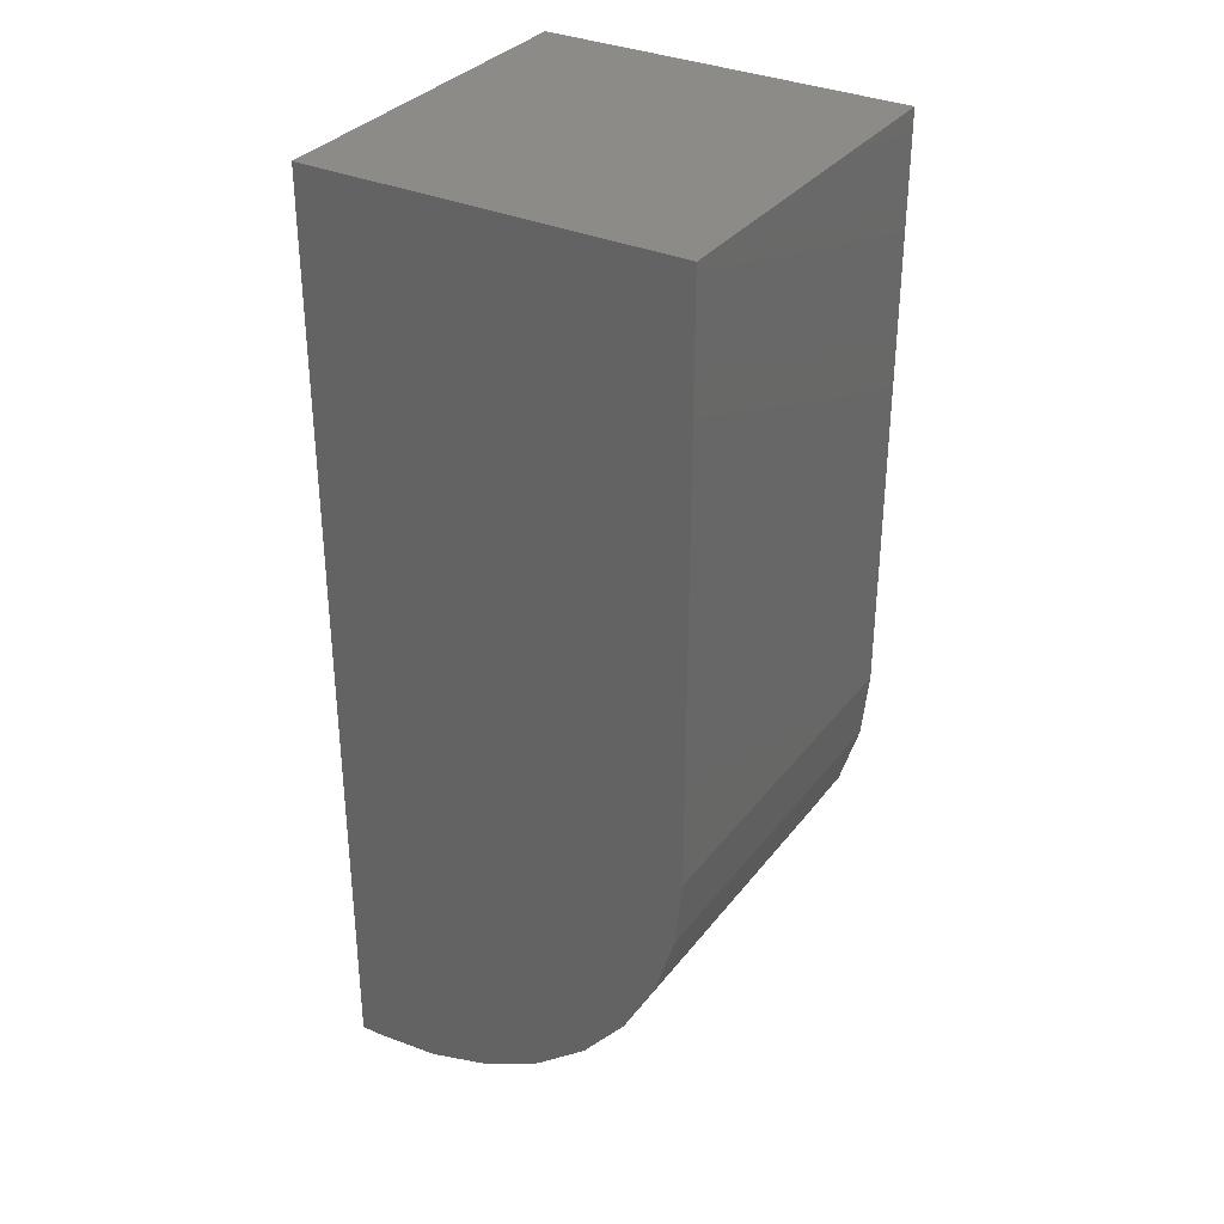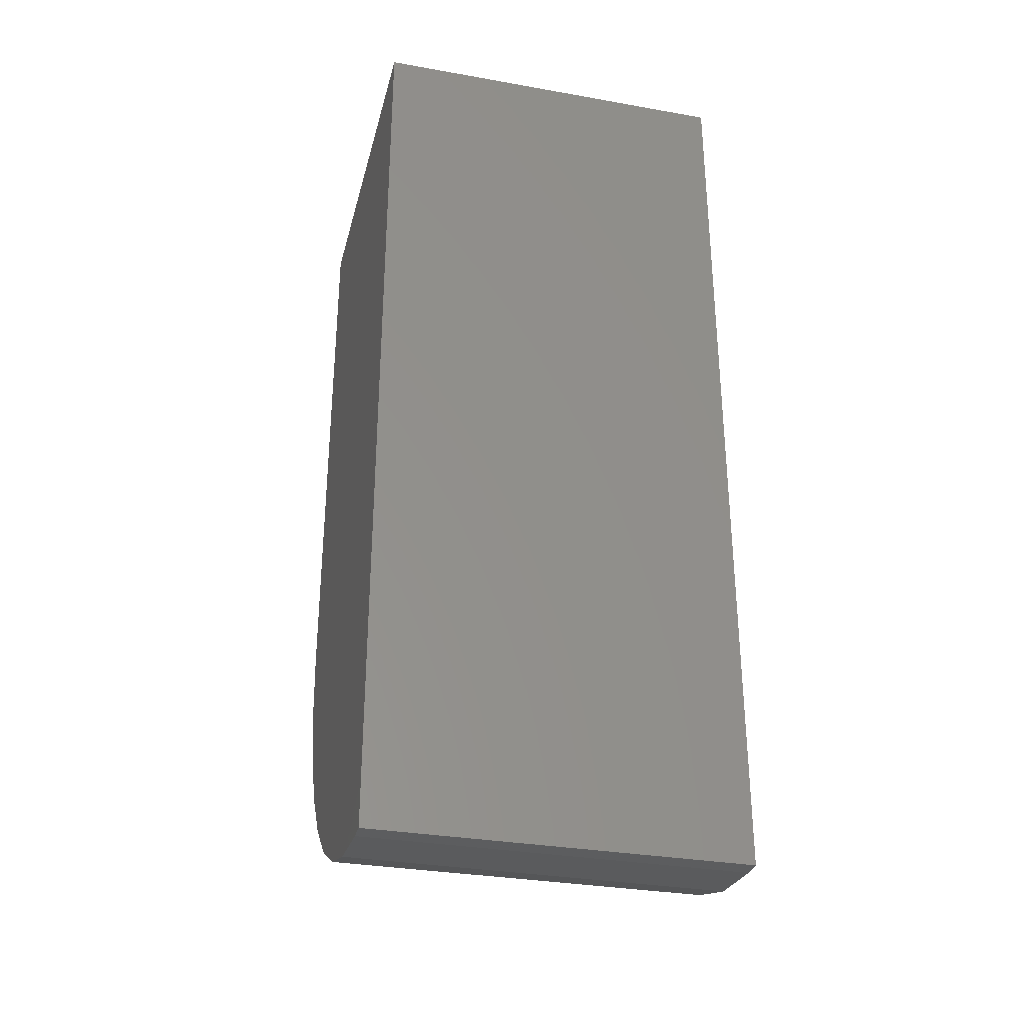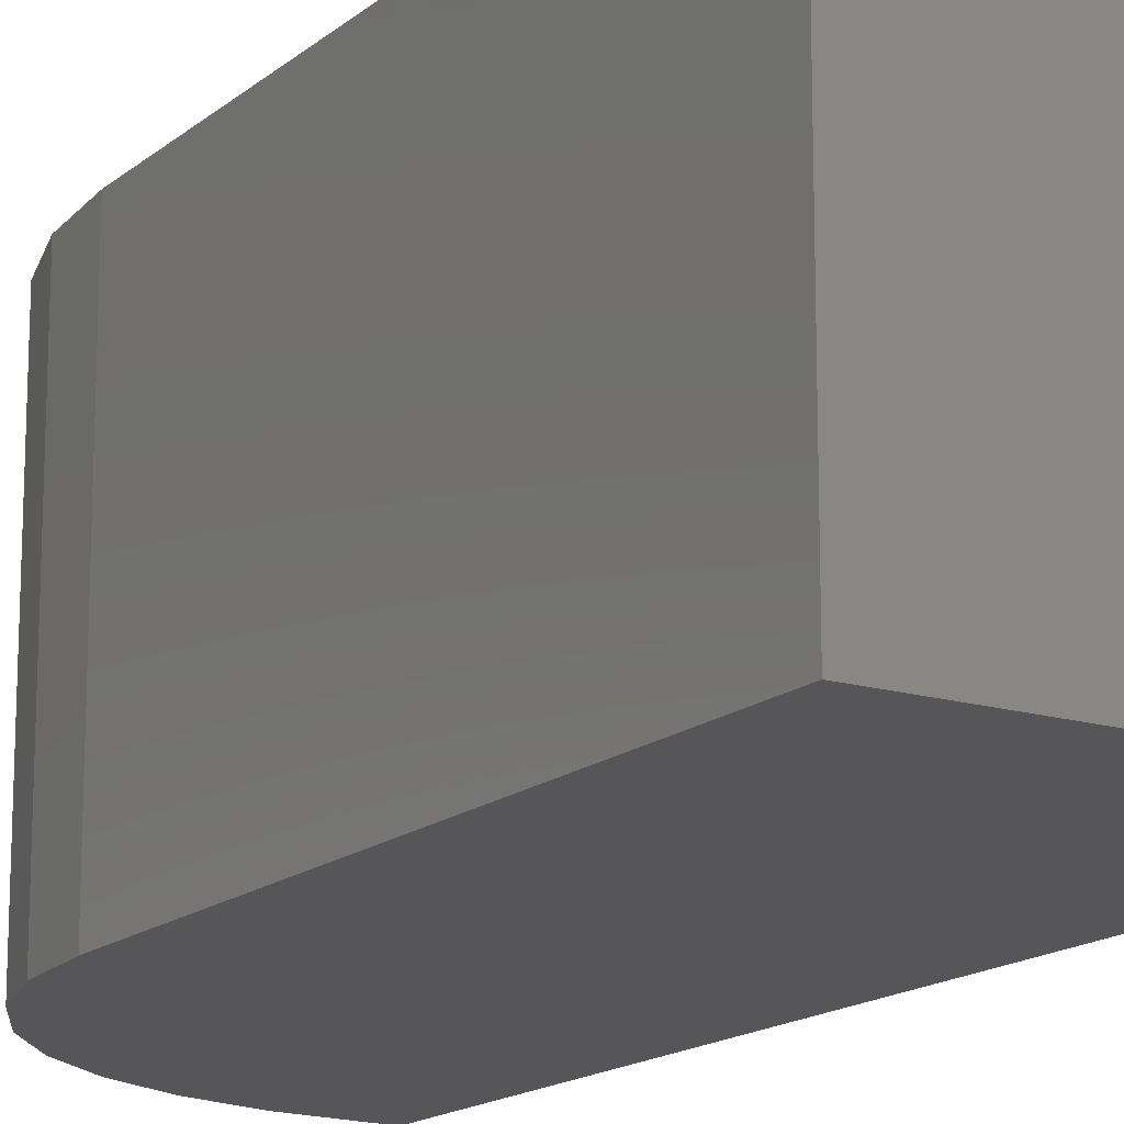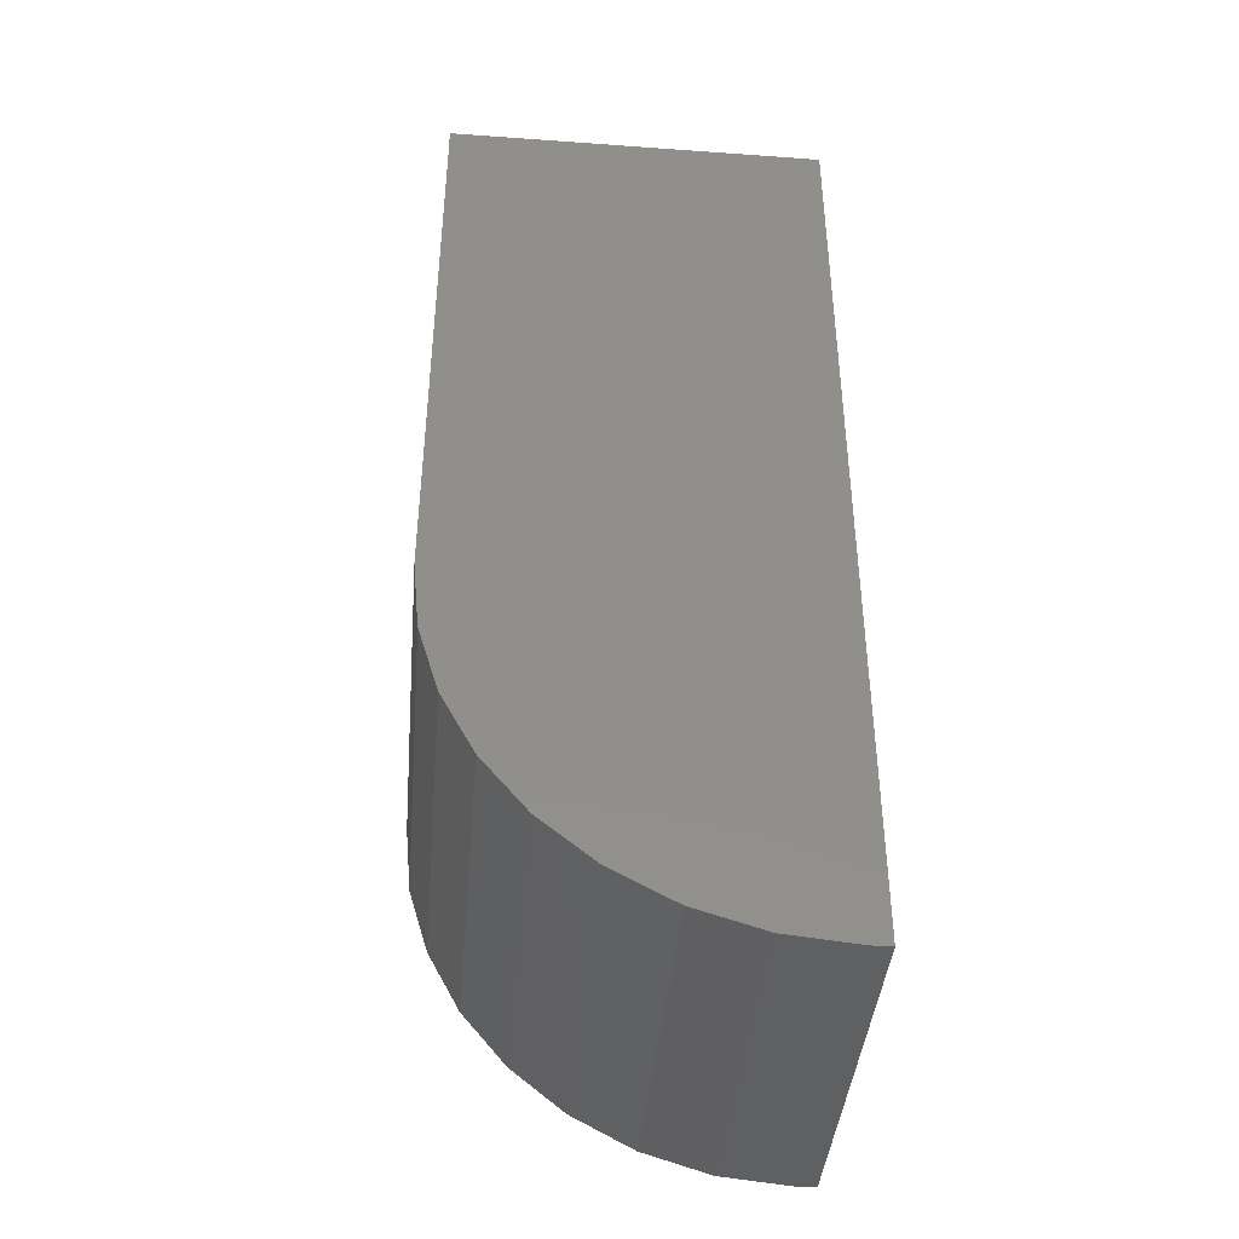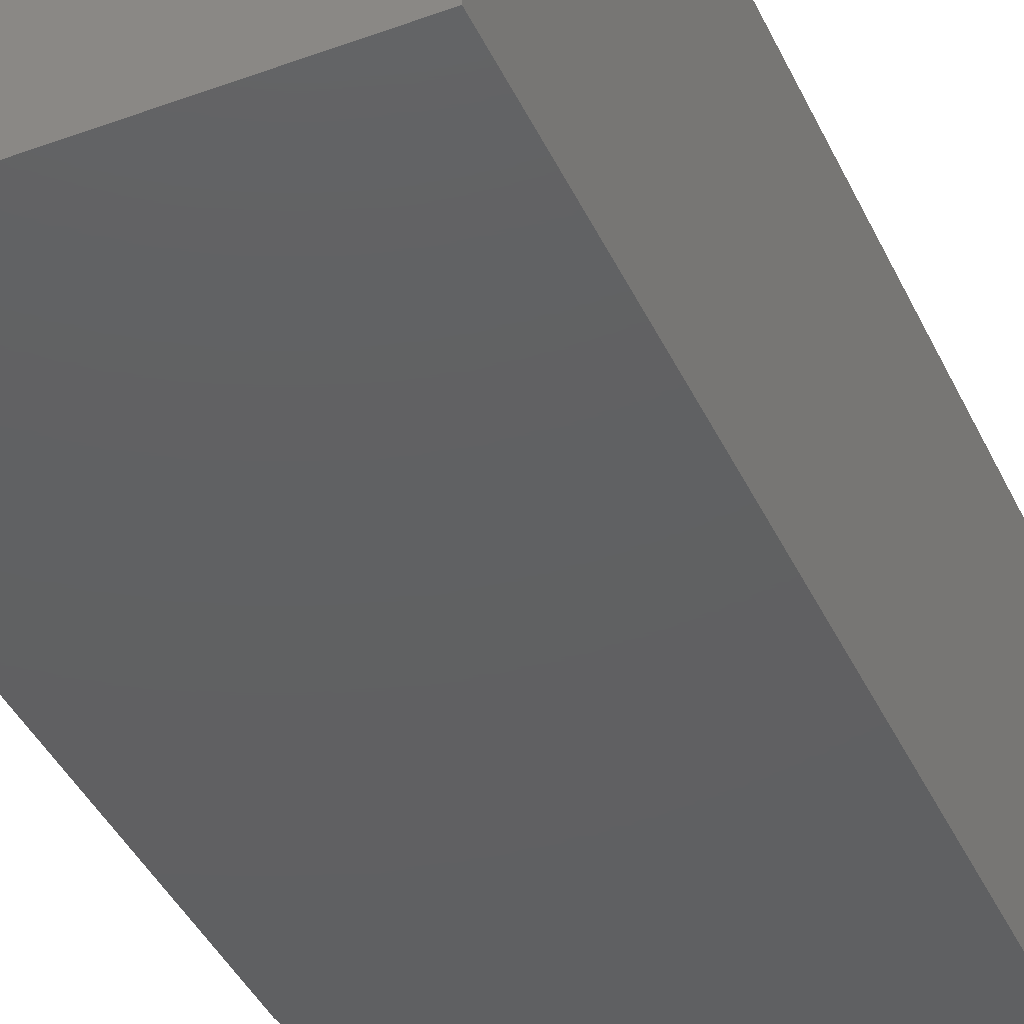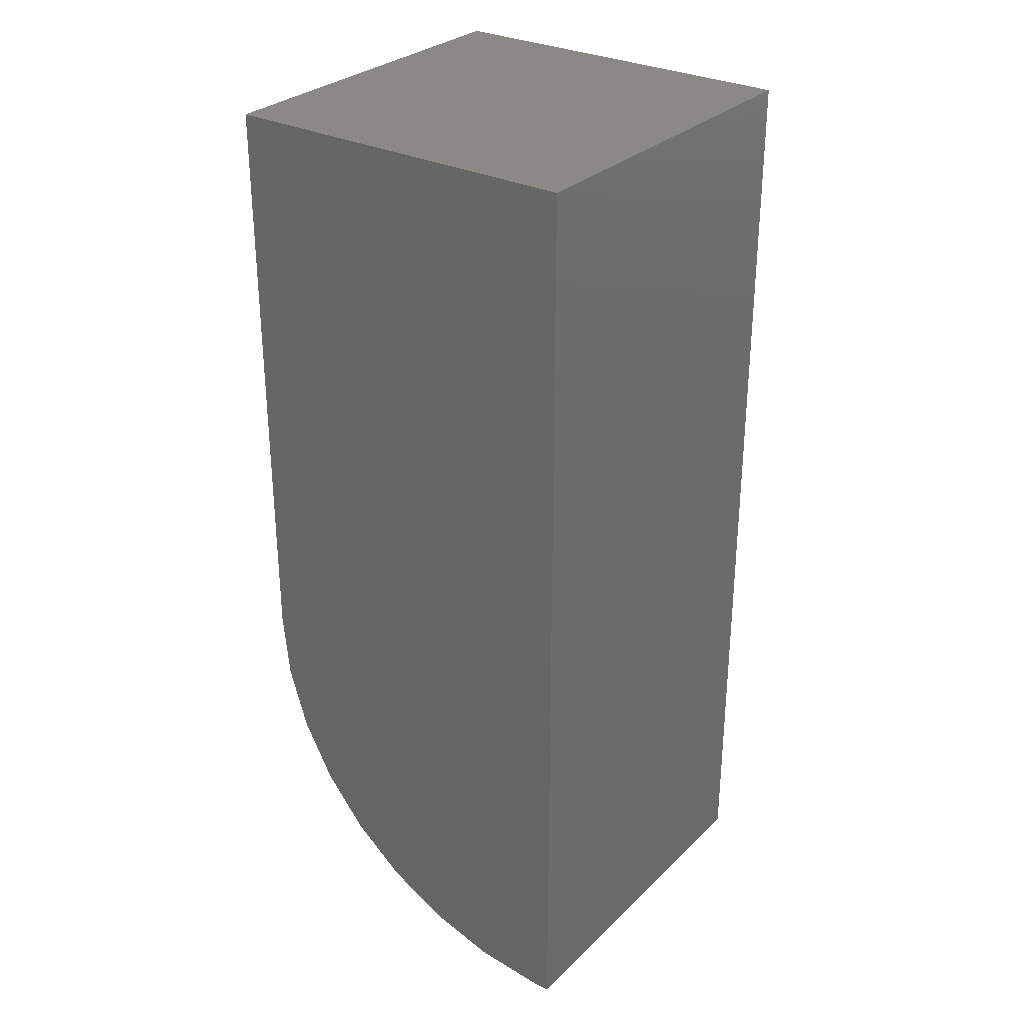
<metadata>
{"format":"stl","ext":"stl","renderer":"f3d","projection":"perspective","resolution":1024,"background":"white","views":[{"elev":33.1,"azim":31.5,"up":"+Y"},{"elev":-32.0,"azim":-104.0,"up":"+Y"},{"elev":-16.1,"azim":148.1,"up":"+Z"},{"elev":-41.6,"azim":175.0,"up":"+Y"},{"elev":-41.7,"azim":-156.2,"up":"+Z"},{"elev":29.8,"azim":-143.6,"up":"+Y"}]}
</metadata>
<code>
# stl→obj: 24 verts, 44 faces
v 0 -0.75 0
v 0.01562 -0.75 -9.568e-19
v 1.818e-17 -0.75 0.2969
v 0.01562 -0.75 0.2969
v 0.07049 -0.7446 0.2969
v 0.1233 -0.7286 0.2969
v 0.1719 -0.7026 0.2969
v 0.2145 -0.6676 0.2969
v 0.2495 -0.625 0.2969
v 0.2755 -0.5764 0.2969
v 0.2915 -0.5236 0.2969
v 0.2969 -0.4688 0.2969
v 0.2969 0 0.2969
v 1.818e-17 0 0.2969
v 0.2969 0 -1.818e-17
v 0.2969 -0.4688 -1.818e-17
v 0 0 0
v 0.2915 -0.5236 -1.785e-17
v 0.2755 -0.5764 -1.687e-17
v 0.2495 -0.625 -1.528e-17
v 0.2145 -0.6676 -1.313e-17
v 0.1719 -0.7026 -1.052e-17
v 0.1233 -0.7286 -7.547e-18
v 0.07049 -0.7446 -4.317e-18
f 1 2 3
f 3 2 4
f 3 4 5
f 3 5 6
f 3 6 7
f 3 7 8
f 3 8 9
f 3 9 10
f 3 10 11
f 3 11 12
f 3 12 13
f 3 13 14
f 15 13 16
f 16 13 12
f 1 17 15
f 1 15 16
f 1 16 18
f 1 18 19
f 1 19 20
f 1 20 21
f 1 21 22
f 1 22 23
f 1 23 24
f 1 24 2
f 16 12 18
f 18 12 11
f 18 11 19
f 19 11 10
f 19 10 20
f 20 10 9
f 20 9 21
f 21 9 8
f 21 8 22
f 22 8 7
f 22 7 23
f 23 7 6
f 23 6 24
f 24 6 5
f 24 5 2
f 2 5 4
f 17 14 15
f 15 14 13
f 14 17 3
f 3 17 1

</code>
